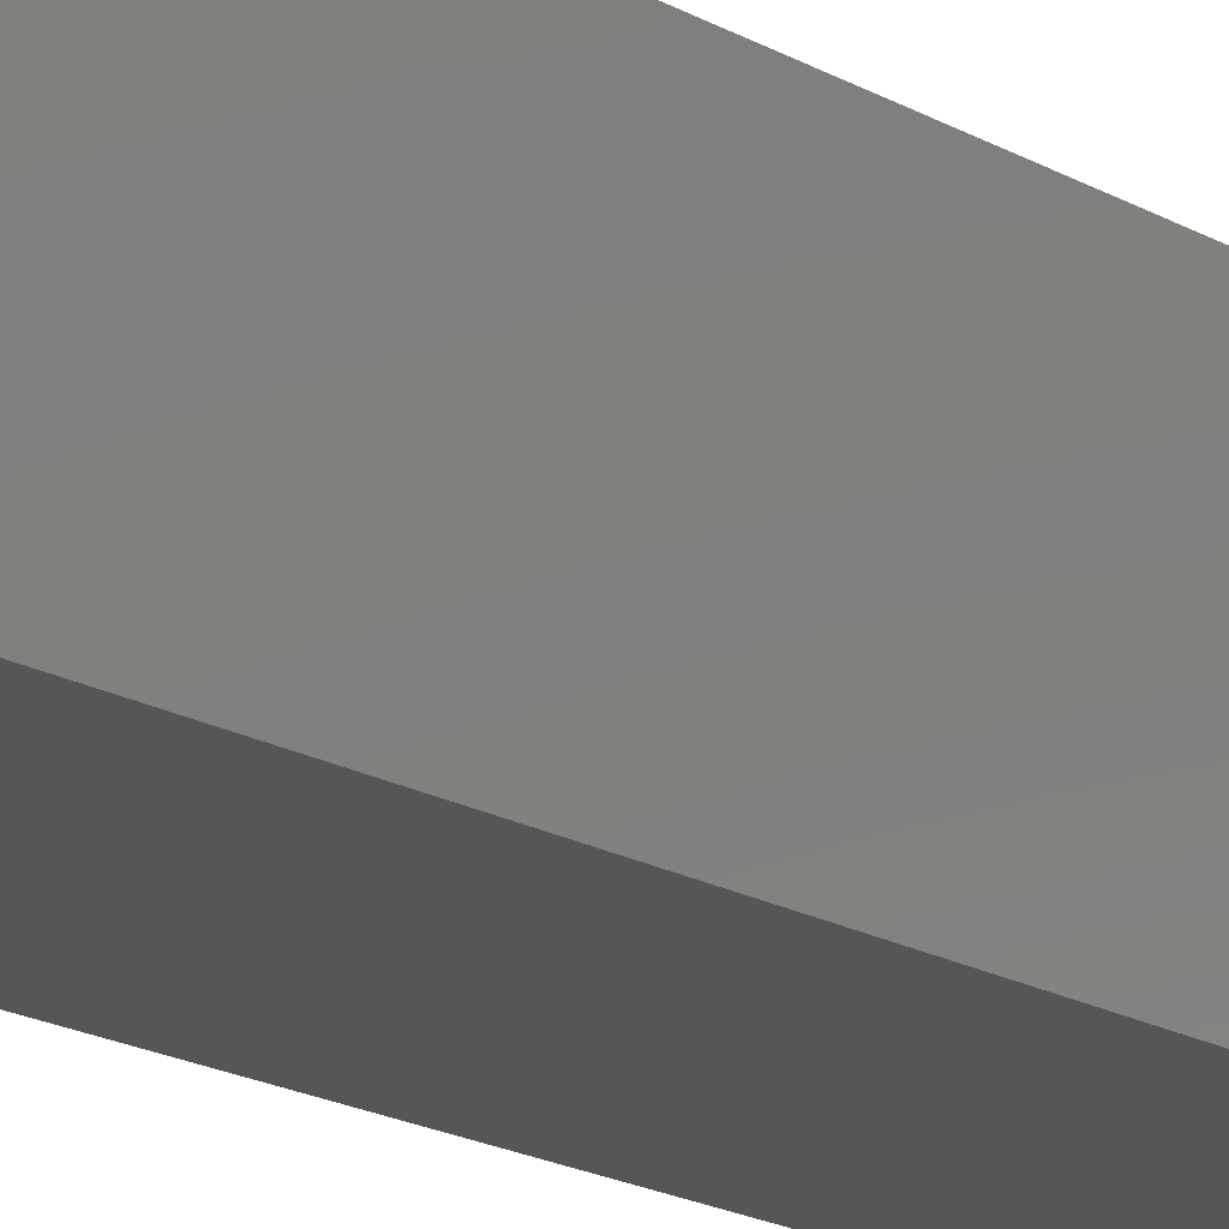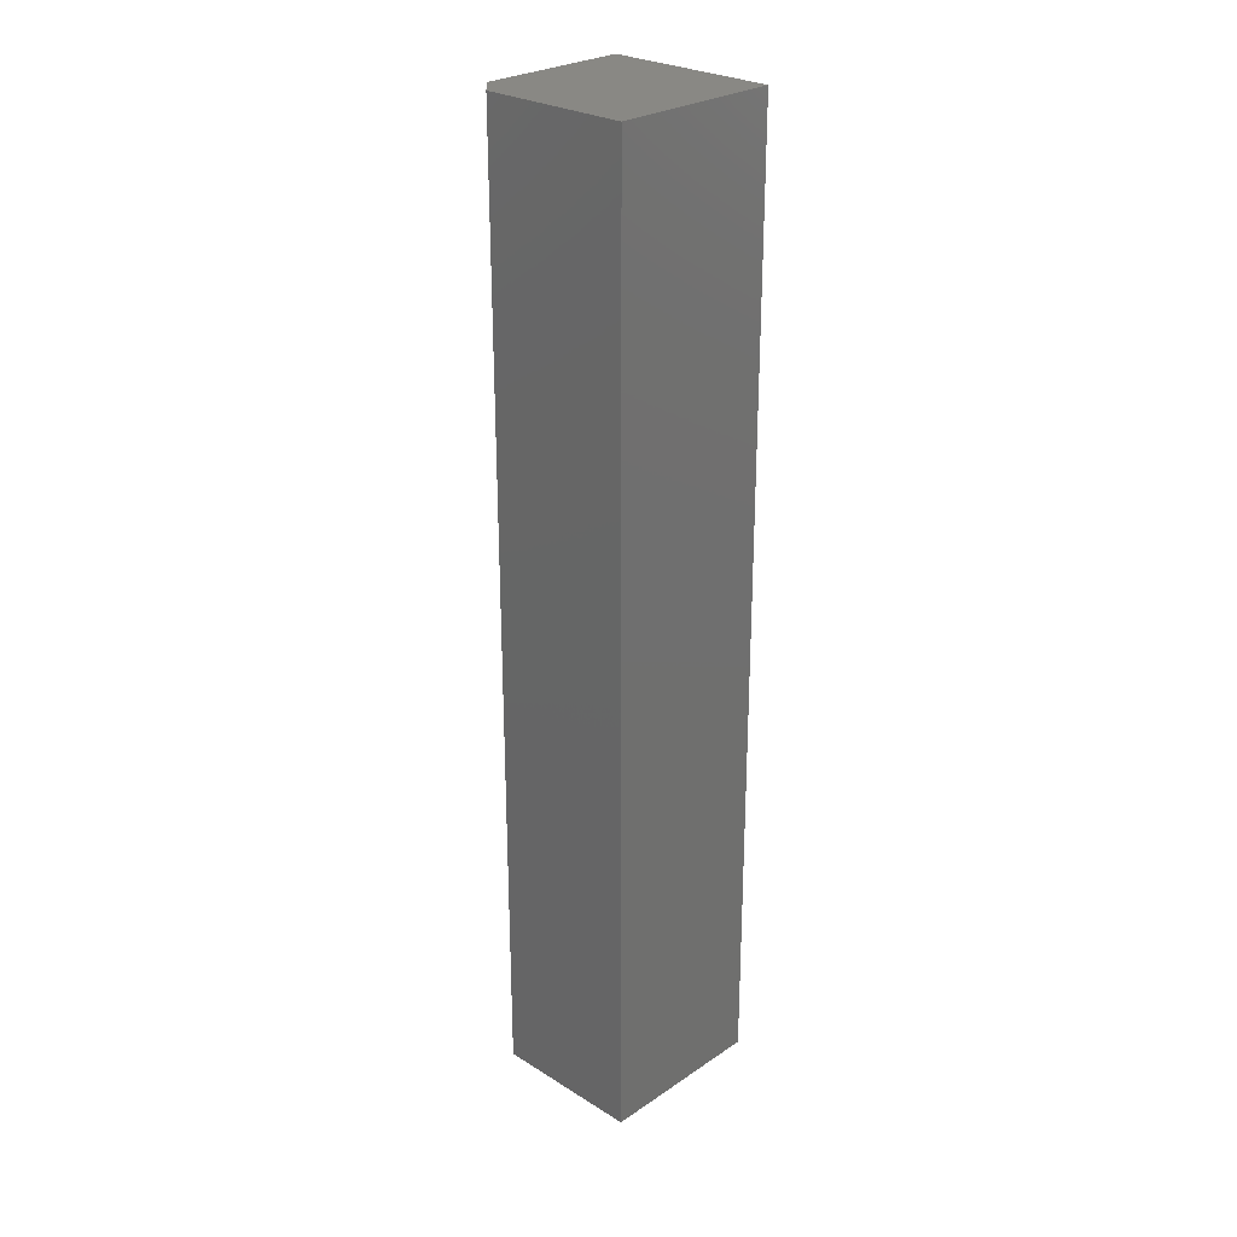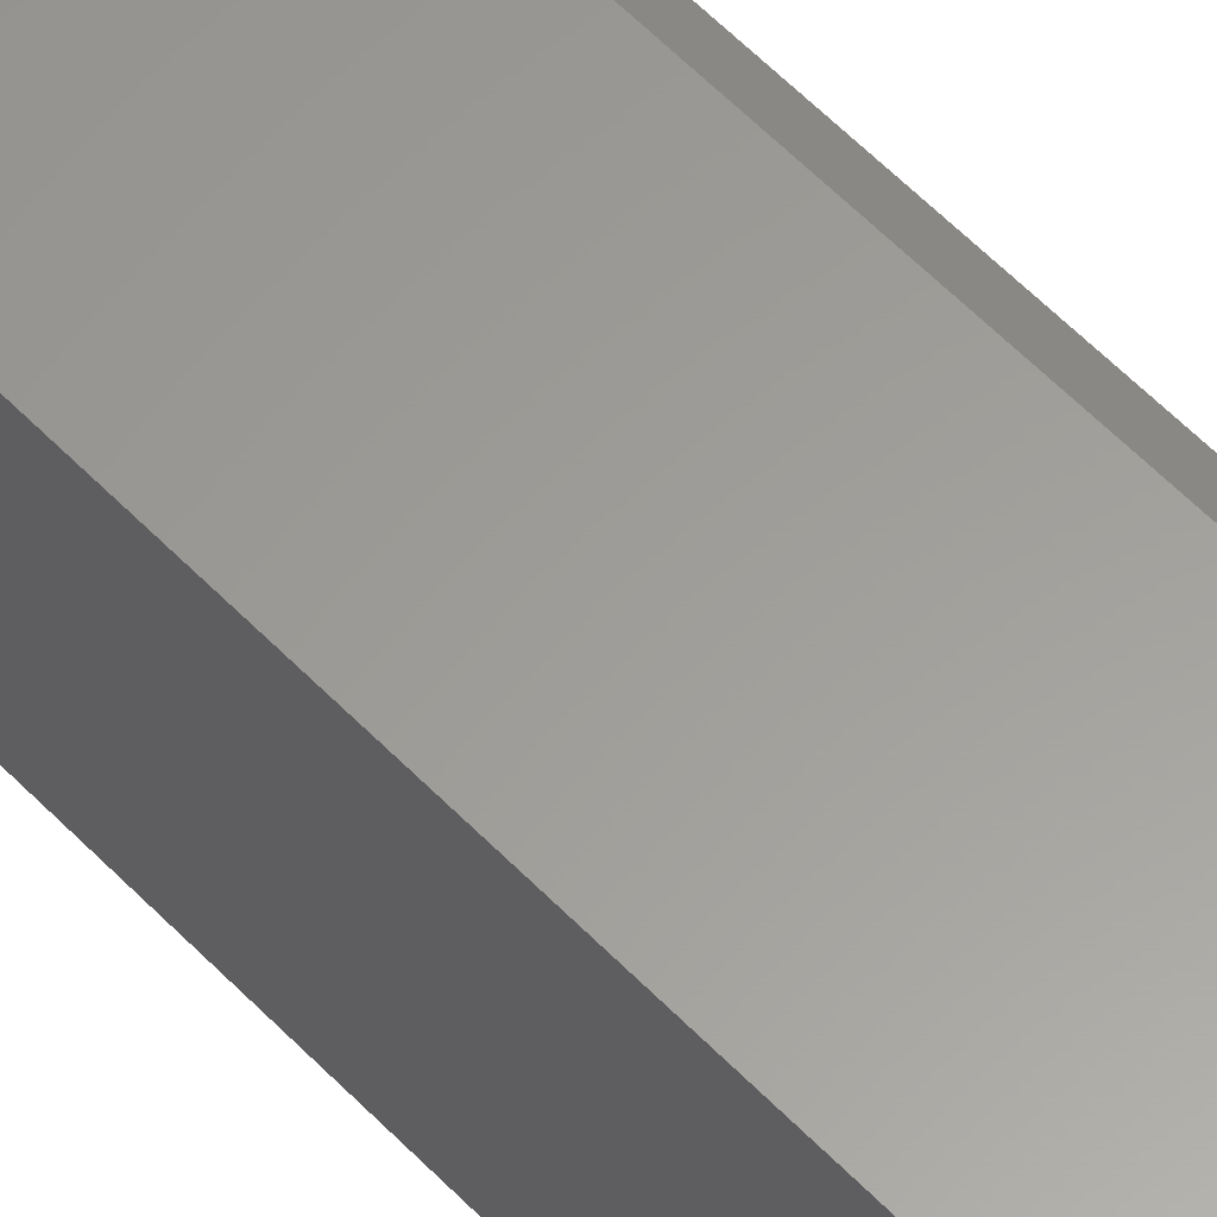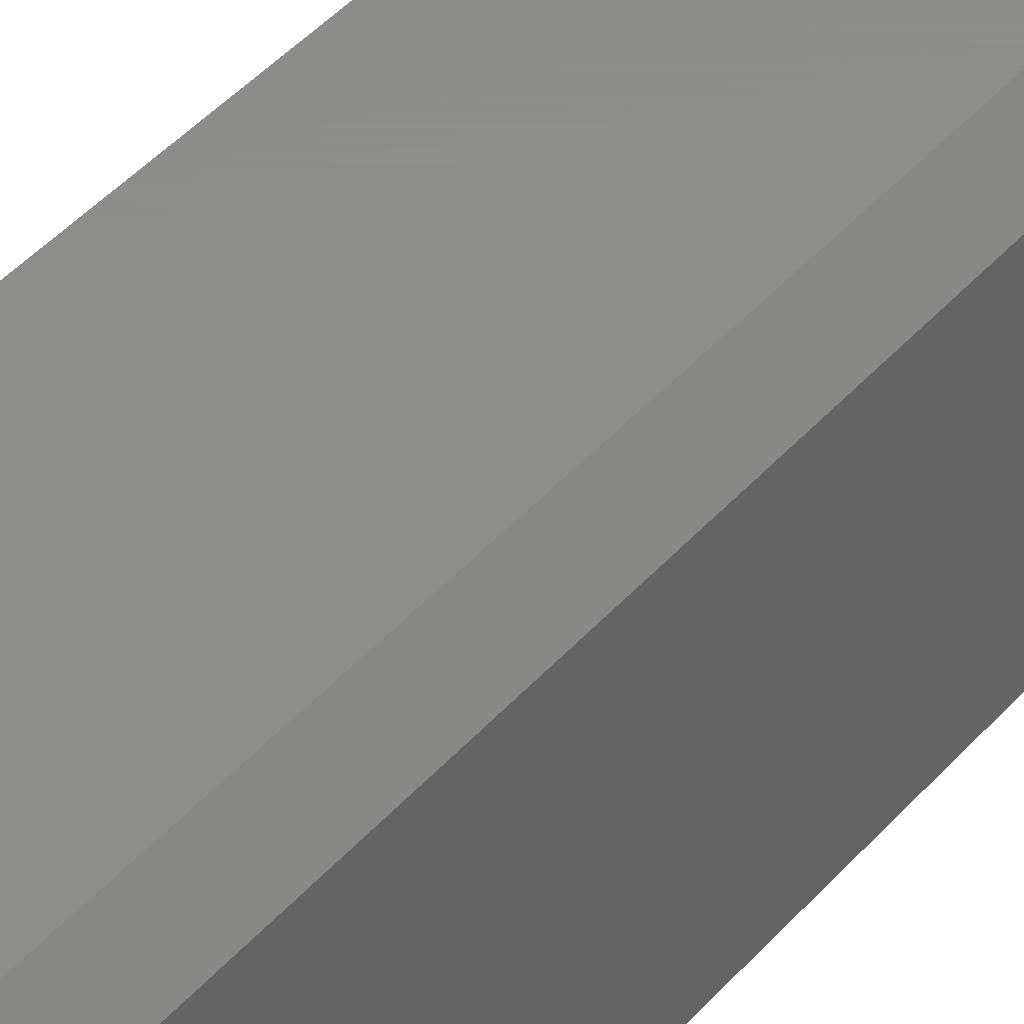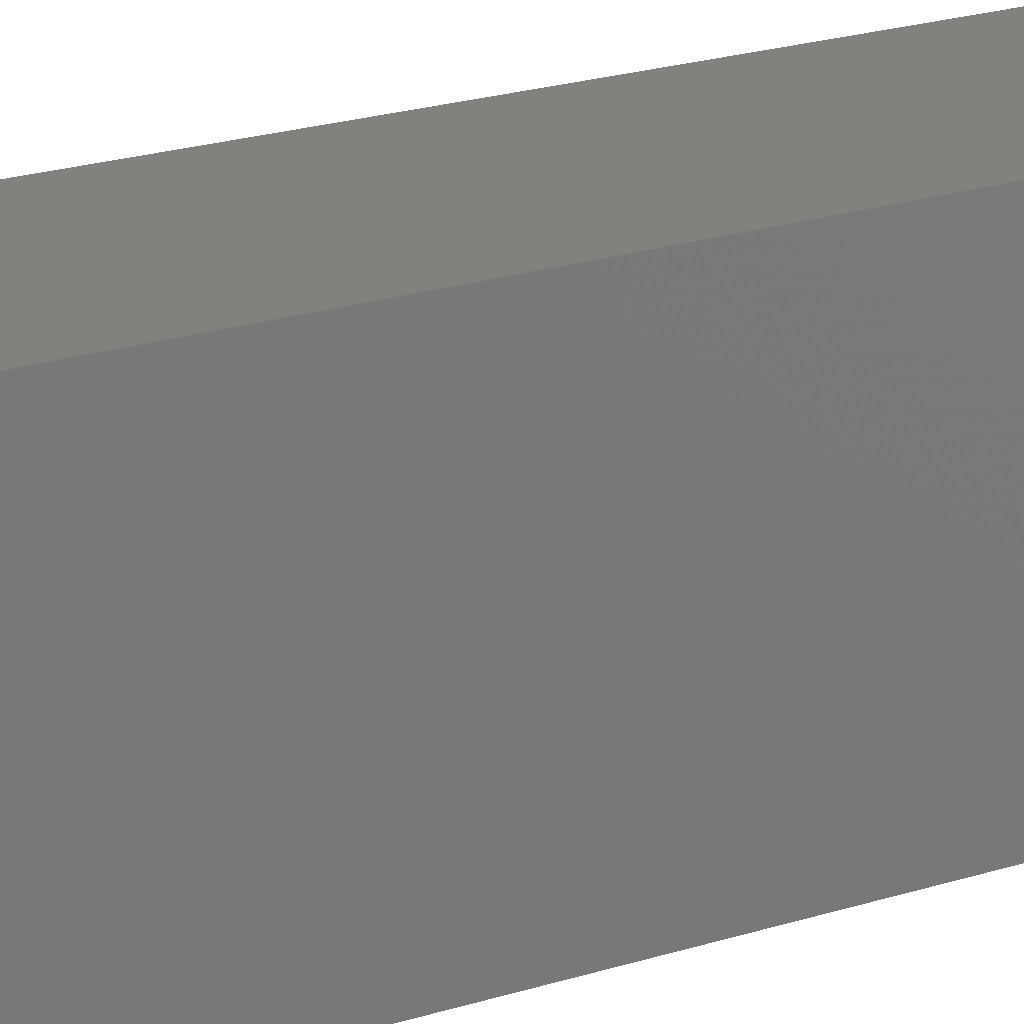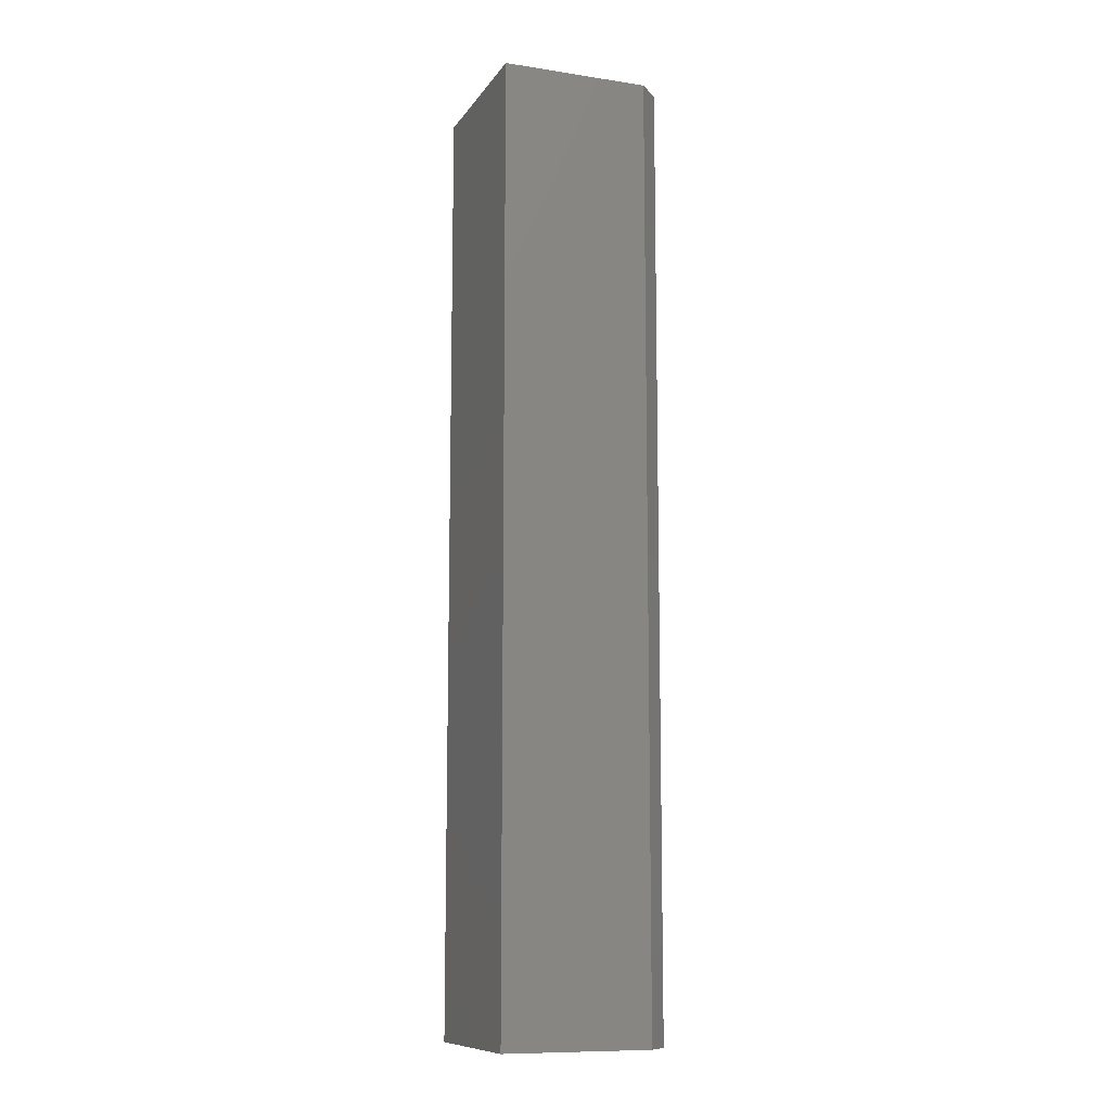
<metadata>
{"format":"stl","ext":"stl","renderer":"f3d","projection":"perspective","resolution":1024,"background":"white","views":[{"elev":-16.0,"azim":-141.7,"up":"+Y"},{"elev":26.8,"azim":-136.1,"up":"+Z"},{"elev":60.5,"azim":-44.0,"up":"+Y"},{"elev":38.4,"azim":35.0,"up":"+Y"},{"elev":15.5,"azim":-128.0,"up":"+Y"},{"elev":-10.6,"azim":69.3,"up":"+Z"}]}
</metadata>
<code>
# stl→obj: 10 verts, 16 faces
v -0.06711 -0.06711 0.7109
v 0.05929 -0.06711 0.7109
v -0.06711 0.05929 0.7109
v 0.05929 0.04367 0.7109
v 0.04367 0.05929 0.7109
v 0.04367 0.05929 0
v 0.05929 0.04367 0
v -0.06711 0.05929 0
v 0.05929 -0.06711 0
v -0.06711 -0.06711 0
f 1 2 3
f 3 2 4
f 3 4 5
f 6 7 8
f 8 7 9
f 8 9 10
f 6 8 5
f 5 8 3
f 9 7 2
f 2 7 4
f 7 6 4
f 4 6 5
f 8 10 3
f 3 10 1
f 10 9 1
f 1 9 2

</code>
